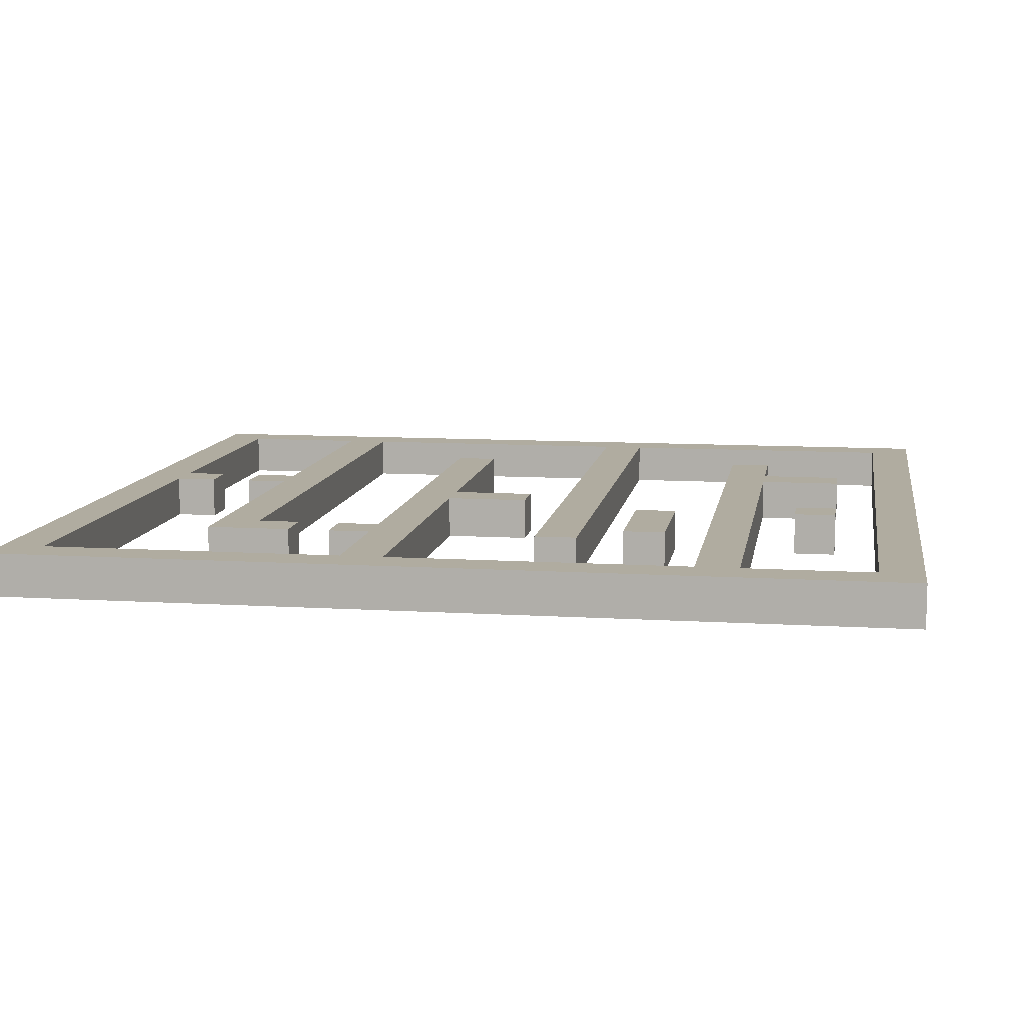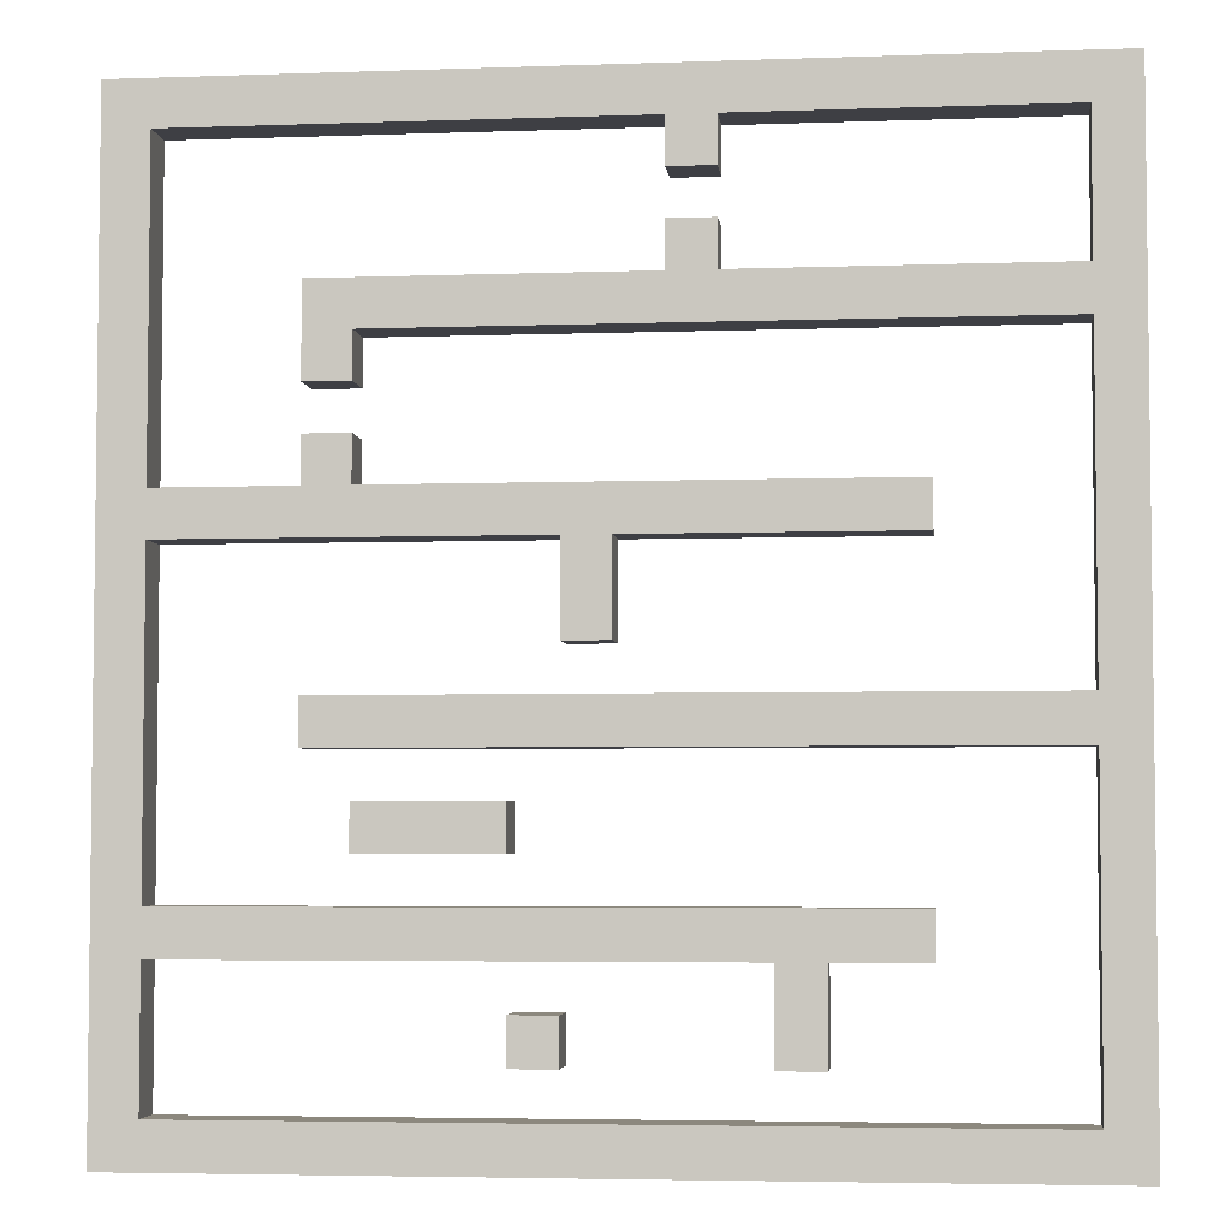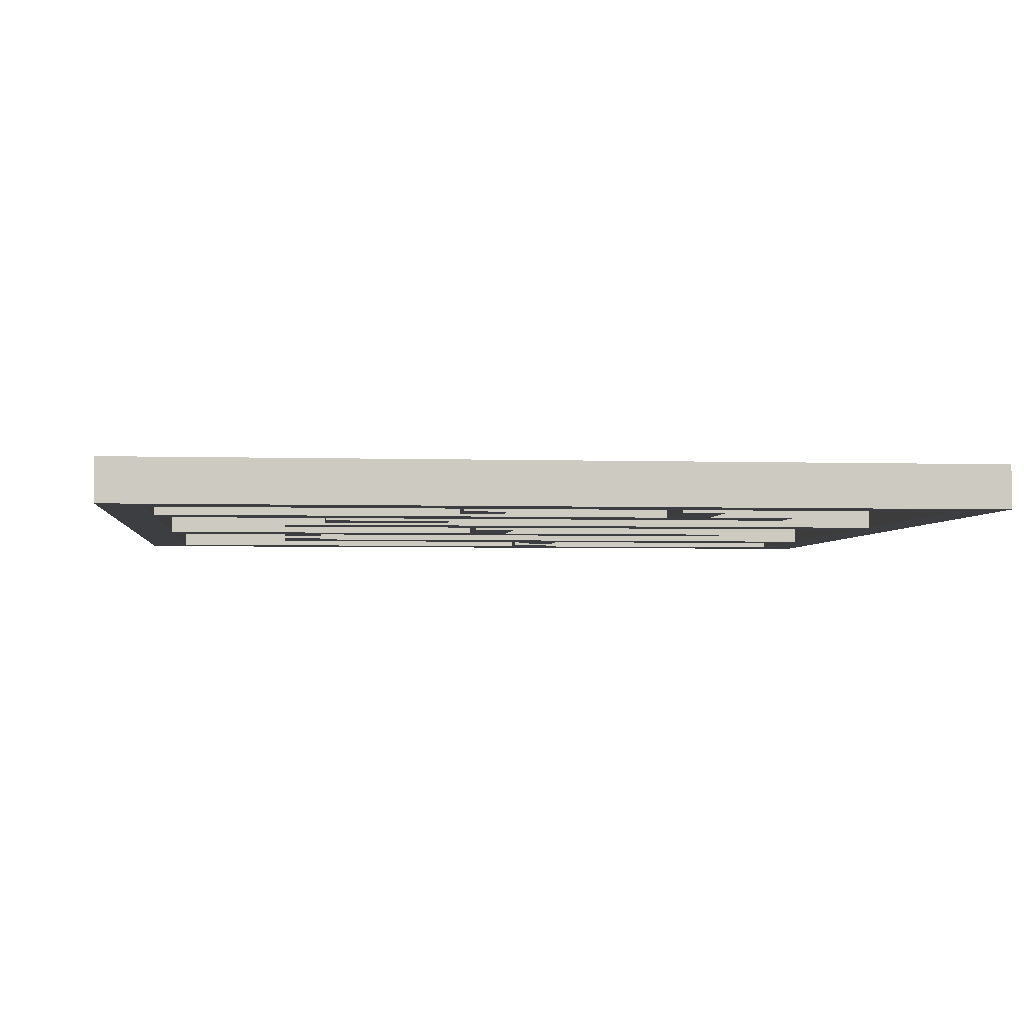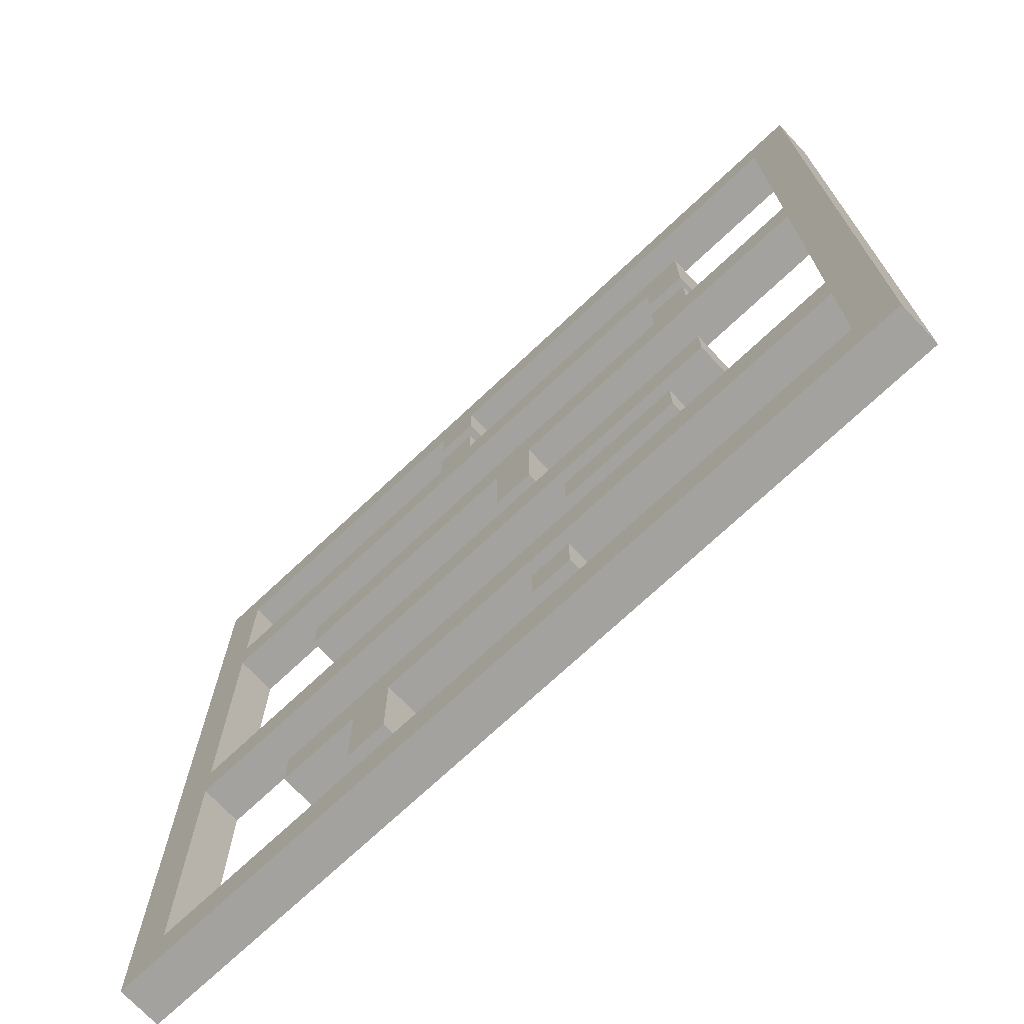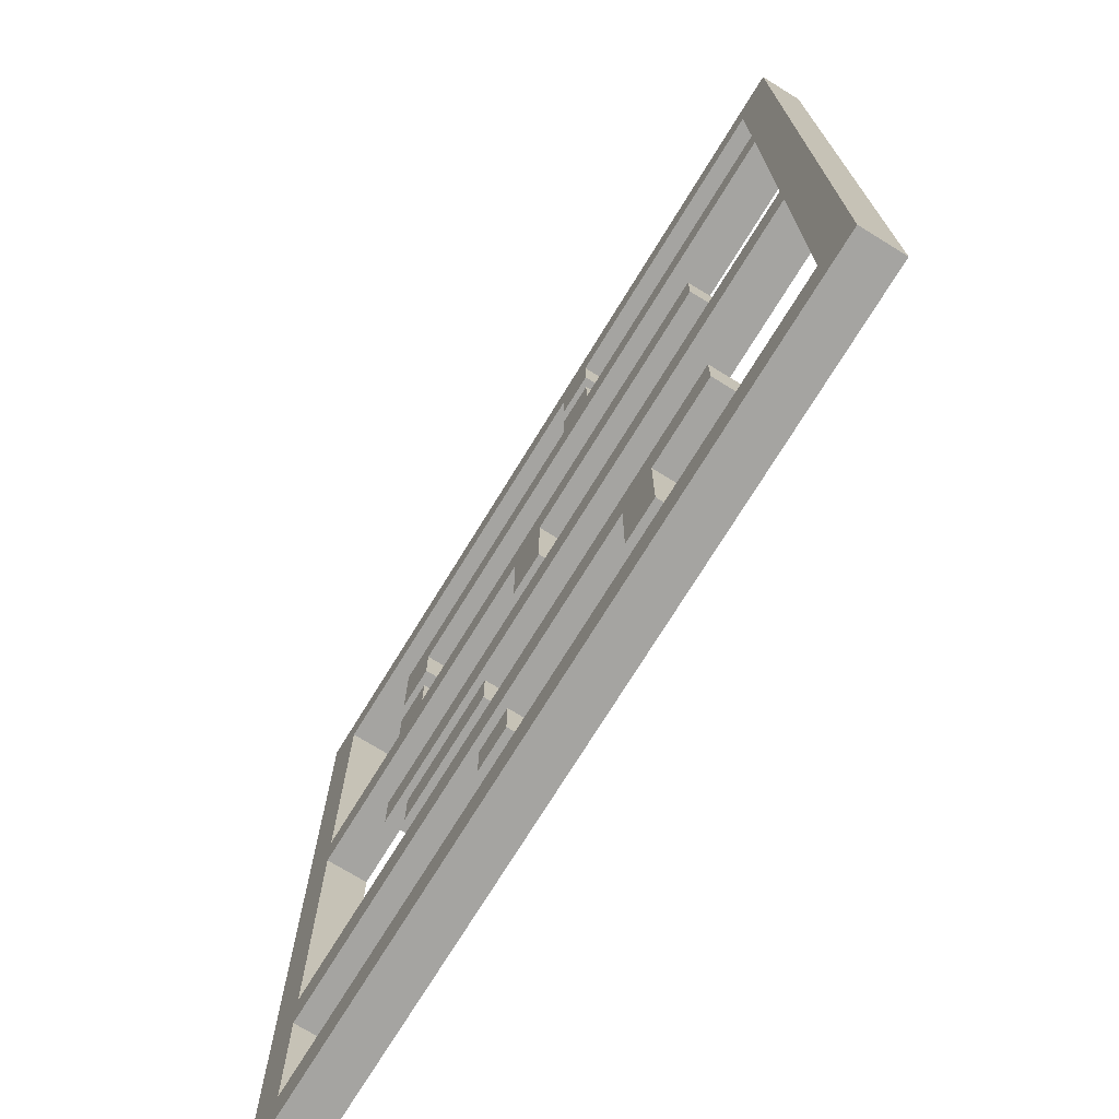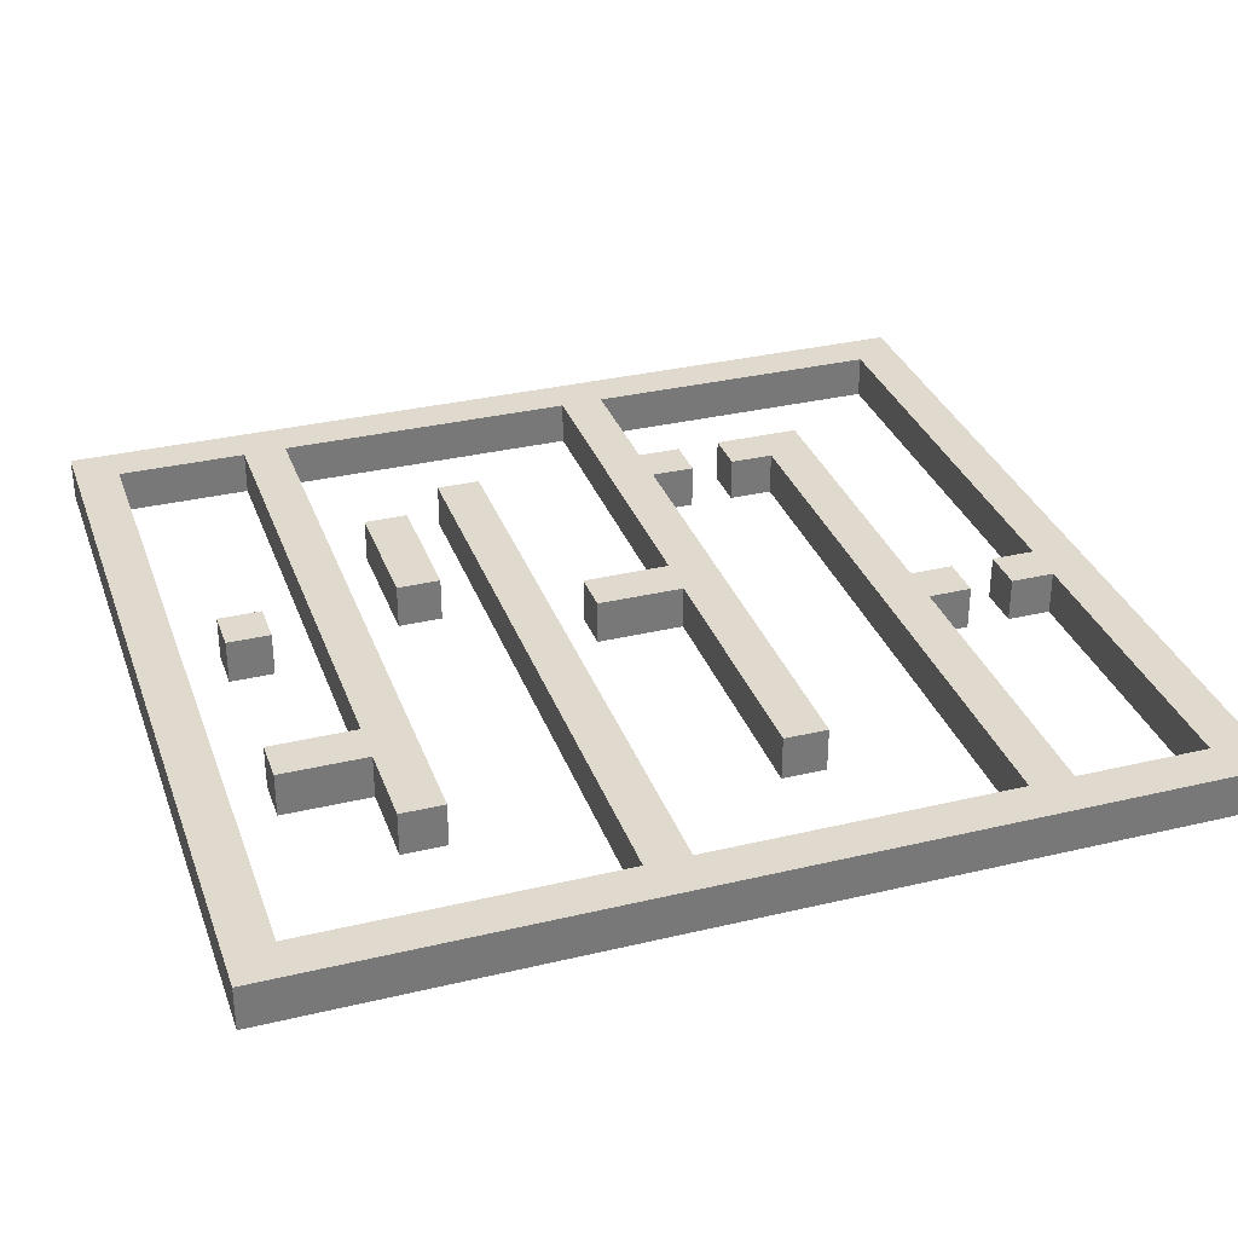
<metadata>
{"format":"obj","ext":"obj","renderer":"f3d","projection":"perspective","resolution":1024,"background":"white","views":[{"elev":10.0,"azim":99.1,"up":"+Y"},{"elev":-4.4,"azim":-173.5,"up":"+Z"},{"elev":-3.4,"azim":173.9,"up":"+Y"},{"elev":-72.4,"azim":43.2,"up":"+Z"},{"elev":-73.4,"azim":-121.6,"up":"+Z"},{"elev":32.8,"azim":-108.3,"up":"+Y"}]}
</metadata>
<code>
o
v -1 0.1 1.1
v -1 0.1 -1
v -1 0.2 1.1
v -1 0.2 -1
v -0.6 0.1 0.3
v -0.6 0.1 0.2
v -0.6 0.1 -0.5
v -0.6 0.1 -0.6
v -0.6 0.2 0.3
v -0.6 0.2 0.2
v -0.6 0.2 -0.5
v -0.6 0.2 -0.6
v -0.4 0.1 -0.6
v -0.4 0.1 -0.8
v -0.4 0.2 -0.6
v -0.4 0.2 -0.8
v -0.2 0.1 1
v -0.2 0.1 0.9
v -0.2 0.1 0.8
v -0.2 0.1 0.7
v -0.2 0.2 1
v -0.2 0.2 0.9
v -0.2 0.2 0.8
v -0.2 0.2 0.7
v 0 0.1 0.2
v 0 0.1 0
v 0 0.2 0.2
v 0 0.2 0
v 0.1 0.1 -0.7
v 0.1 0.1 -0.8
v 0.1 0.2 -0.7
v 0.1 0.2 -0.8
v 0.2 0.1 -0.3
v 0.2 0.1 -0.4
v 0.2 0.2 -0.3
v 0.2 0.2 -0.4
v 0.5 0.1 0.6
v 0.5 0.1 0.5
v 0.5 0.1 0.4
v 0.5 0.1 0.3
v 0.5 0.2 0.6
v 0.5 0.2 0.5
v 0.5 0.2 0.4
v 0.5 0.2 0.3
v 0.9 0.1 1
v 0.9 0.1 0.3
v 0.9 0.1 0.2
v 0.9 0.1 -0.5
v 0.9 0.1 -0.6
v 0.9 0.1 -0.9
v 0.9 0.2 1
v 0.9 0.2 0.3
v 0.9 0.2 0.2
v 0.9 0.2 -0.5
v 0.9 0.2 -0.6
v 0.9 0.2 -0.9
v -0.9 0.1 1
v -0.9 0.1 0.7
v -0.9 0.1 0.6
v -0.9 0.1 -0.1
v -0.9 0.1 -0.2
v -0.9 0.1 -0.9
v -0.9 0.2 1
v -0.9 0.2 0.7
v -0.9 0.2 0.6
v -0.9 0.2 -0.1
v -0.9 0.2 -0.2
v -0.9 0.2 -0.9
v -0.3 0.1 -0.6
v -0.3 0.1 -0.8
v -0.3 0.2 -0.6
v -0.3 0.2 -0.8
v -0.1 0.1 1
v -0.1 0.1 0.9
v -0.1 0.1 0.8
v -0.1 0.1 0.7
v -0.1 0.2 1
v -0.1 0.2 0.9
v -0.1 0.2 0.8
v -0.1 0.2 0.7
v 0.1 0.1 0.2
v 0.1 0.1 0
v 0.1 0.2 0.2
v 0.1 0.2 0
v 0.2 0.1 -0.7
v 0.2 0.1 -0.8
v 0.2 0.2 -0.7
v 0.2 0.2 -0.8
v 0.5 0.1 -0.3
v 0.5 0.1 -0.4
v 0.5 0.2 -0.3
v 0.5 0.2 -0.4
v 0.6 0.1 0.7
v 0.6 0.1 0.5
v 0.6 0.1 0.4
v 0.6 0.1 0.3
v 0.6 0.1 -0.1
v 0.6 0.1 -0.2
v 0.6 0.2 0.7
v 0.6 0.2 0.5
v 0.6 0.2 0.4
v 0.6 0.2 0.3
v 0.6 0.2 -0.1
v 0.6 0.2 -0.2
v 1 0.1 1.1
v 1 0.1 -1
v 1 0.2 1.1
v 1 0.2 -1
v -1 0.1 1.1
v -1 0.2 1.1
v 1 0.1 1.1
v 1 0.2 1.1
v -0.2 0.1 0.8
v -0.2 0.2 0.8
v -0.1 0.1 0.8
v -0.1 0.2 0.8
v -0.9 0.1 0.7
v -0.9 0.2 0.7
v -0.2 0.1 0.7
v -0.2 0.2 0.7
v -0.1 0.1 0.7
v -0.1 0.2 0.7
v 0.6 0.1 0.7
v 0.6 0.2 0.7
v 0.5 0.1 0.4
v 0.5 0.2 0.4
v 0.6 0.1 0.4
v 0.6 0.2 0.4
v -0.6 0.1 0.3
v -0.6 0.2 0.3
v 0.5 0.1 0.3
v 0.5 0.2 0.3
v 0.6 0.1 0.3
v 0.6 0.2 0.3
v 0.9 0.1 0.3
v 0.9 0.2 0.3
v -0.9 0.1 -0.1
v -0.9 0.2 -0.1
v 0.6 0.1 -0.1
v 0.6 0.2 -0.1
v 0.2 0.1 -0.3
v 0.2 0.2 -0.3
v 0.5 0.1 -0.3
v 0.5 0.2 -0.3
v -0.6 0.1 -0.5
v -0.6 0.2 -0.5
v 0.9 0.1 -0.5
v 0.9 0.2 -0.5
v 0.1 0.1 -0.7
v 0.1 0.2 -0.7
v 0.2 0.1 -0.7
v 0.2 0.2 -0.7
v -0.9 0.1 -0.9
v -0.9 0.2 -0.9
v 0.9 0.1 -0.9
v 0.9 0.2 -0.9
v -0.9 0.1 1
v -0.9 0.2 1
v -0.2 0.1 1
v -0.2 0.2 1
v -0.1 0.1 1
v -0.1 0.2 1
v 0.9 0.1 1
v 0.9 0.2 1
v -0.2 0.1 0.9
v -0.2 0.2 0.9
v -0.1 0.1 0.9
v -0.1 0.2 0.9
v -0.9 0.1 0.6
v -0.9 0.2 0.6
v 0.5 0.1 0.6
v 0.5 0.2 0.6
v 0.5 0.1 0.5
v 0.5 0.2 0.5
v 0.6 0.1 0.5
v 0.6 0.2 0.5
v -0.6 0.1 0.2
v -0.6 0.2 0.2
v 0 0.1 0.2
v 0 0.2 0.2
v 0.1 0.1 0.2
v 0.1 0.2 0.2
v 0.9 0.1 0.2
v 0.9 0.2 0.2
v 0 0.1 0
v 0 0.2 0
v 0.1 0.1 0
v 0.1 0.2 0
v -0.9 0.1 -0.2
v -0.9 0.2 -0.2
v 0.6 0.1 -0.2
v 0.6 0.2 -0.2
v 0.2 0.1 -0.4
v 0.2 0.2 -0.4
v 0.5 0.1 -0.4
v 0.5 0.2 -0.4
v -0.6 0.1 -0.6
v -0.6 0.2 -0.6
v -0.4 0.1 -0.6
v -0.4 0.2 -0.6
v -0.3 0.1 -0.6
v -0.3 0.2 -0.6
v 0.9 0.1 -0.6
v 0.9 0.2 -0.6
v -0.4 0.1 -0.8
v -0.4 0.2 -0.8
v -0.3 0.1 -0.8
v -0.3 0.2 -0.8
v 0.1 0.1 -0.8
v 0.1 0.2 -0.8
v 0.2 0.1 -0.8
v 0.2 0.2 -0.8
v -1 0.1 -1
v -1 0.2 -1
v 1 0.1 -1
v 1 0.2 -1
v -1 0.1 1.1
v 1 0.1 1.1
v -0.9 0.1 1
v -0.2 0.1 1
v -0.1 0.1 1
v 0.9 0.1 1
v -0.2 0.1 0.9
v -0.1 0.1 0.9
v -0.2 0.1 0.8
v -0.1 0.1 0.8
v -0.9 0.1 0.7
v -0.2 0.1 0.7
v -0.1 0.1 0.7
v 0.6 0.1 0.7
v -0.9 0.1 0.6
v 0.5 0.1 0.6
v 0.5 0.1 0.5
v 0.6 0.1 0.5
v 0.5 0.1 0.4
v 0.6 0.1 0.4
v -0.6 0.1 0.3
v 0.5 0.1 0.3
v 0.6 0.1 0.3
v 0.9 0.1 0.3
v -0.6 0.1 0.2
v 0 0.1 0.2
v 0.1 0.1 0.2
v 0.9 0.1 0.2
v 0 0.1 0
v 0.1 0.1 0
v -0.9 0.1 -0.1
v 0.6 0.1 -0.1
v -0.9 0.1 -0.2
v 0.6 0.1 -0.2
v 0.2 0.1 -0.3
v 0.5 0.1 -0.3
v 0.2 0.1 -0.4
v 0.5 0.1 -0.4
v -0.6 0.1 -0.5
v 0.9 0.1 -0.5
v -0.6 0.1 -0.6
v -0.4 0.1 -0.6
v -0.3 0.1 -0.6
v 0.9 0.1 -0.6
v 0.1 0.1 -0.7
v 0.2 0.1 -0.7
v -0.4 0.1 -0.8
v -0.3 0.1 -0.8
v 0.1 0.1 -0.8
v 0.2 0.1 -0.8
v -0.9 0.1 -0.9
v 0.9 0.1 -0.9
v -1 0.1 -1
v 1 0.1 -1
v -1 0.2 1.1
v 1 0.2 1.1
v -0.9 0.2 1
v -0.2 0.2 1
v -0.1 0.2 1
v 0.9 0.2 1
v -0.2 0.2 0.9
v -0.1 0.2 0.9
v -0.2 0.2 0.8
v -0.1 0.2 0.8
v -0.9 0.2 0.7
v -0.2 0.2 0.7
v -0.1 0.2 0.7
v 0.6 0.2 0.7
v -0.9 0.2 0.6
v 0.5 0.2 0.6
v 0.5 0.2 0.5
v 0.6 0.2 0.5
v 0.5 0.2 0.4
v 0.6 0.2 0.4
v -0.6 0.2 0.3
v 0.5 0.2 0.3
v 0.6 0.2 0.3
v 0.9 0.2 0.3
v -0.6 0.2 0.2
v 0 0.2 0.2
v 0.1 0.2 0.2
v 0.9 0.2 0.2
v 0 0.2 0
v 0.1 0.2 0
v -0.9 0.2 -0.1
v 0.6 0.2 -0.1
v -0.9 0.2 -0.2
v 0.6 0.2 -0.2
v 0.2 0.2 -0.3
v 0.5 0.2 -0.3
v 0.2 0.2 -0.4
v 0.5 0.2 -0.4
v -0.6 0.2 -0.5
v 0.9 0.2 -0.5
v -0.6 0.2 -0.6
v -0.4 0.2 -0.6
v -0.3 0.2 -0.6
v 0.9 0.2 -0.6
v 0.1 0.2 -0.7
v 0.2 0.2 -0.7
v -0.4 0.2 -0.8
v -0.3 0.2 -0.8
v 0.1 0.2 -0.8
v 0.2 0.2 -0.8
v -0.9 0.2 -0.9
v 0.9 0.2 -0.9
v -1 0.2 -1
v 1 0.2 -1
f 3 2 1
f 4 2 3
f 9 6 5
f 10 6 9
f 11 8 7
f 12 8 11
f 15 14 13
f 16 14 15
f 21 18 17
f 22 18 21
f 23 20 19
f 24 20 23
f 27 26 25
f 28 26 27
f 31 30 29
f 32 30 31
f 35 34 33
f 36 34 35
f 41 38 37
f 42 38 41
f 43 40 39
f 44 40 43
f 51 46 45
f 52 46 51
f 53 48 47
f 54 48 53
f 55 50 49
f 56 50 55
f 57 58 63
f 63 58 64
f 59 60 65
f 65 60 66
f 61 62 67
f 67 62 68
f 69 70 71
f 71 70 72
f 73 74 77
f 77 74 78
f 75 76 79
f 79 76 80
f 81 82 83
f 83 82 84
f 85 86 87
f 87 86 88
f 89 90 91
f 91 90 92
f 93 94 99
f 99 94 100
f 95 96 101
f 101 96 102
f 97 98 103
f 103 98 104
f 105 106 107
f 107 106 108
f 111 110 109
f 112 110 111
f 115 114 113
f 116 114 115
f 119 118 117
f 120 118 119
f 123 122 121
f 124 122 123
f 127 126 125
f 128 126 127
f 131 130 129
f 132 130 131
f 135 134 133
f 136 134 135
f 139 138 137
f 140 138 139
f 143 142 141
f 144 142 143
f 147 146 145
f 148 146 147
f 151 150 149
f 152 150 151
f 155 154 153
f 156 154 155
f 157 158 159
f 159 158 160
f 161 162 163
f 163 162 164
f 165 166 167
f 167 166 168
f 169 170 171
f 171 170 172
f 173 174 175
f 175 174 176
f 177 178 179
f 179 178 180
f 181 182 183
f 183 182 184
f 185 186 187
f 187 186 188
f 189 190 191
f 191 190 192
f 193 194 195
f 195 194 196
f 197 198 199
f 199 198 200
f 201 202 203
f 203 202 204
f 205 206 207
f 207 206 208
f 209 210 211
f 211 210 212
f 213 214 215
f 215 214 216
f 219 218 217
f 220 218 219
f 221 218 220
f 222 218 221
f 223 221 220
f 224 221 223
f 227 219 217
f 228 226 225
f 229 226 228
f 231 227 217
f 231 230 229
f 231 228 227
f 231 229 228
f 232 230 231
f 233 230 232
f 234 230 233
f 238 236 235
f 239 236 238
f 240 218 222
f 241 239 238
f 241 240 239
f 241 238 237
f 242 240 241
f 243 240 242
f 244 218 240
f 244 240 243
f 245 243 242
f 246 243 245
f 247 231 217
f 249 247 217
f 249 248 247
f 250 248 249
f 253 252 251
f 254 252 253
f 256 218 244
f 257 256 255
f 258 256 257
f 259 256 258
f 260 218 256
f 260 256 259
f 263 259 258
f 264 259 263
f 265 262 261
f 266 262 265
f 267 249 217
f 268 218 260
f 269 267 217
f 269 268 267
f 270 218 268
f 270 268 269
f 271 272 273
f 273 272 274
f 274 272 275
f 275 272 276
f 274 275 277
f 277 275 278
f 271 273 281
f 279 280 282
f 282 280 283
f 271 281 285
f 283 284 285
f 281 282 285
f 282 283 285
f 285 284 286
f 286 284 287
f 287 284 288
f 289 290 292
f 292 290 293
f 276 272 294
f 292 293 295
f 293 294 295
f 291 292 295
f 295 294 296
f 296 294 297
f 294 272 298
f 297 294 298
f 296 297 299
f 299 297 300
f 271 285 301
f 271 301 303
f 301 302 303
f 303 302 304
f 305 306 307
f 307 306 308
f 298 272 310
f 309 310 311
f 311 310 312
f 312 310 313
f 310 272 314
f 313 310 314
f 312 313 317
f 317 313 318
f 315 316 319
f 319 316 320
f 271 303 321
f 314 272 322
f 271 321 323
f 321 322 323
f 322 272 324
f 323 322 324

</code>
